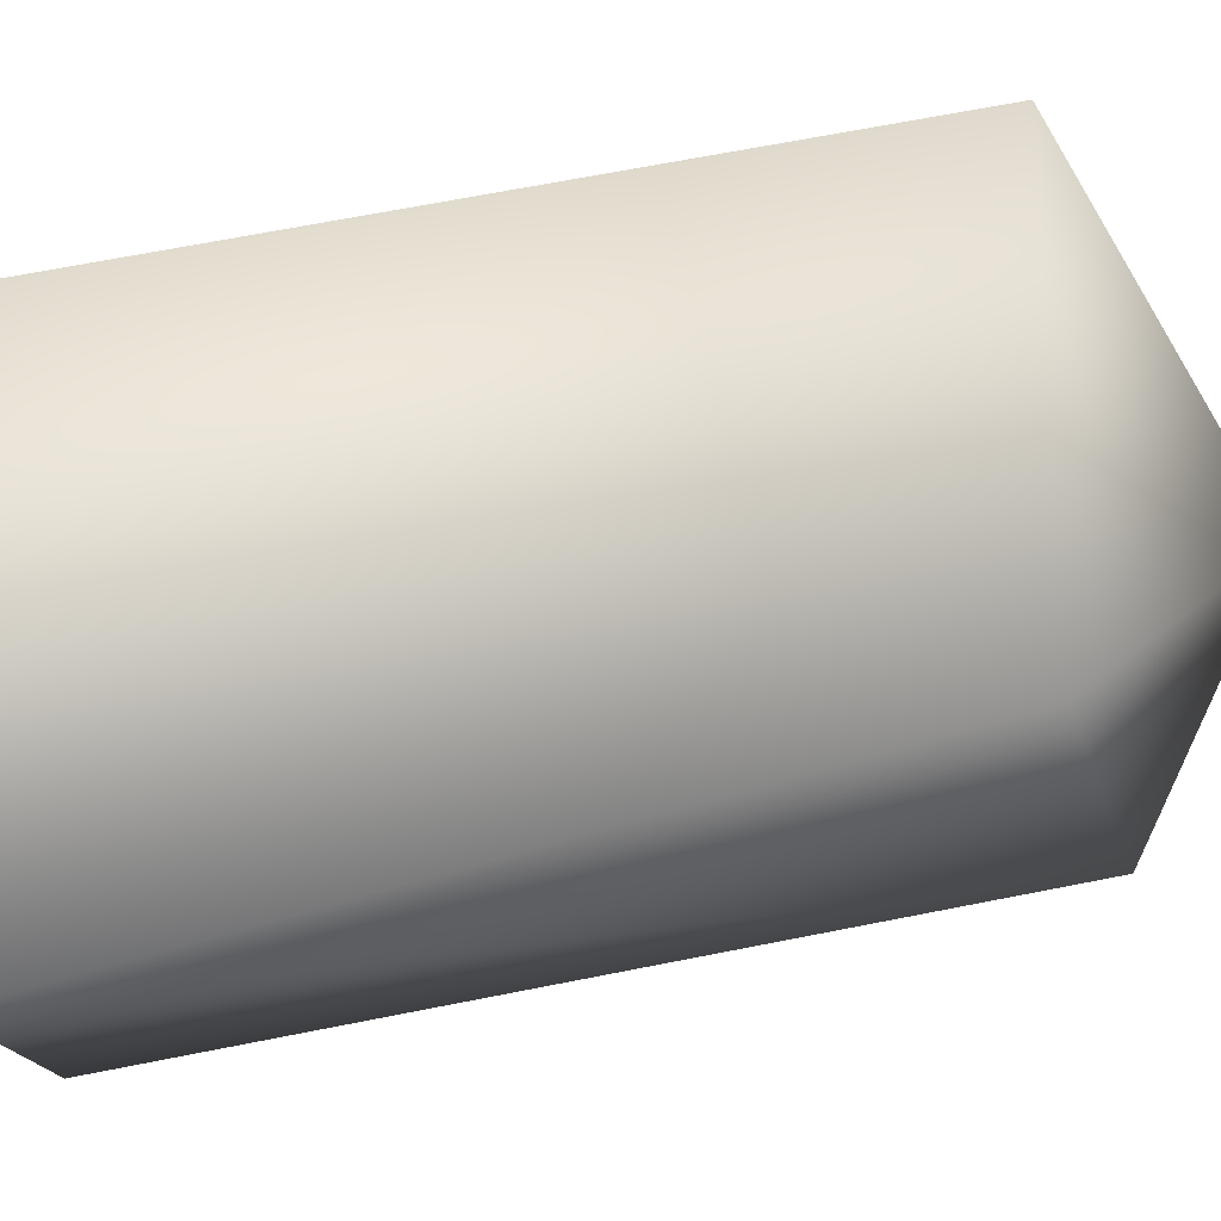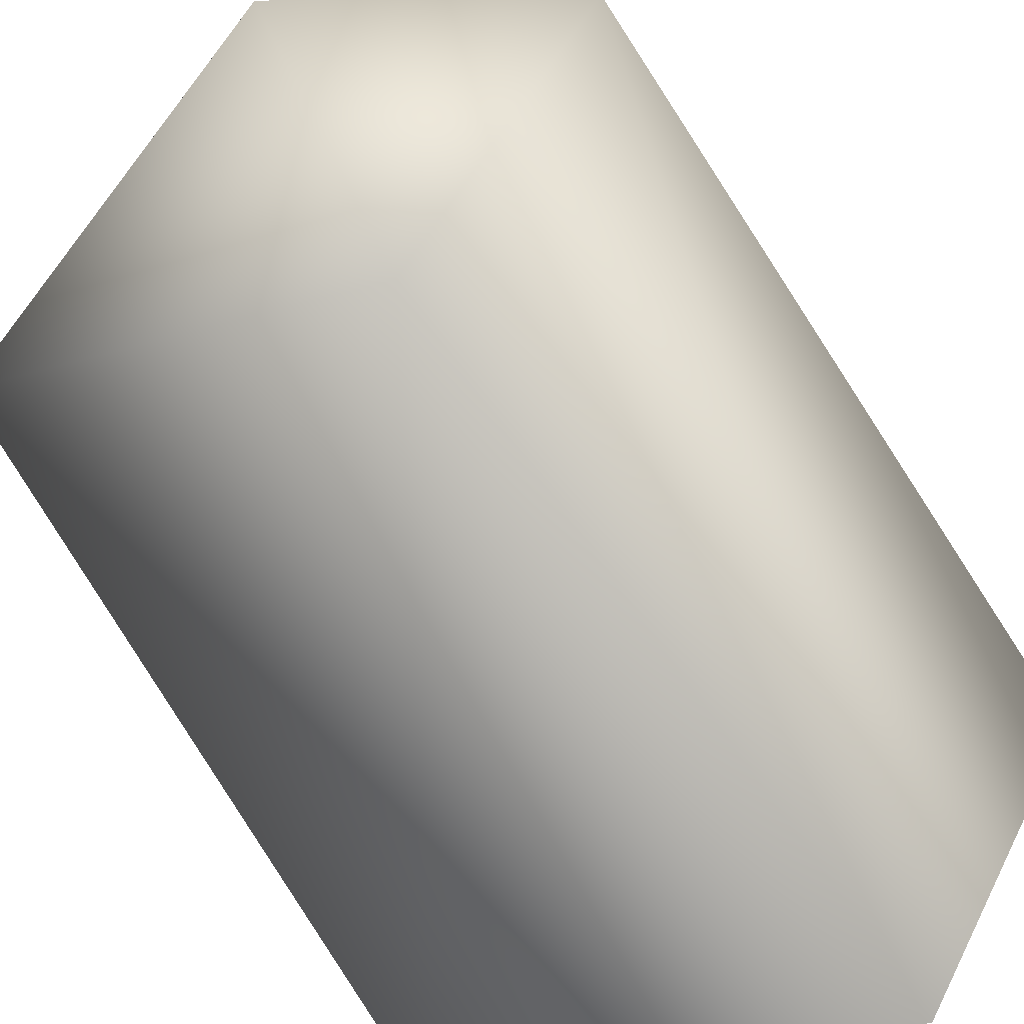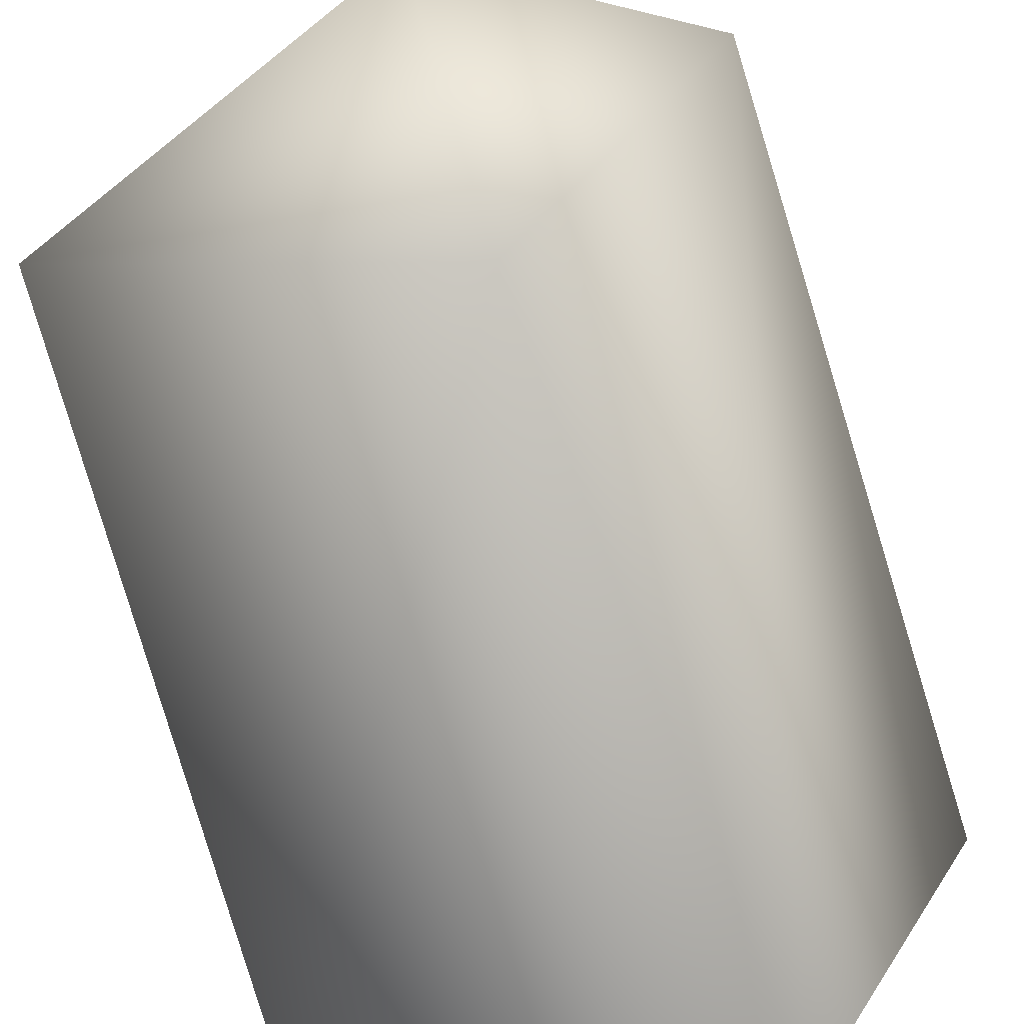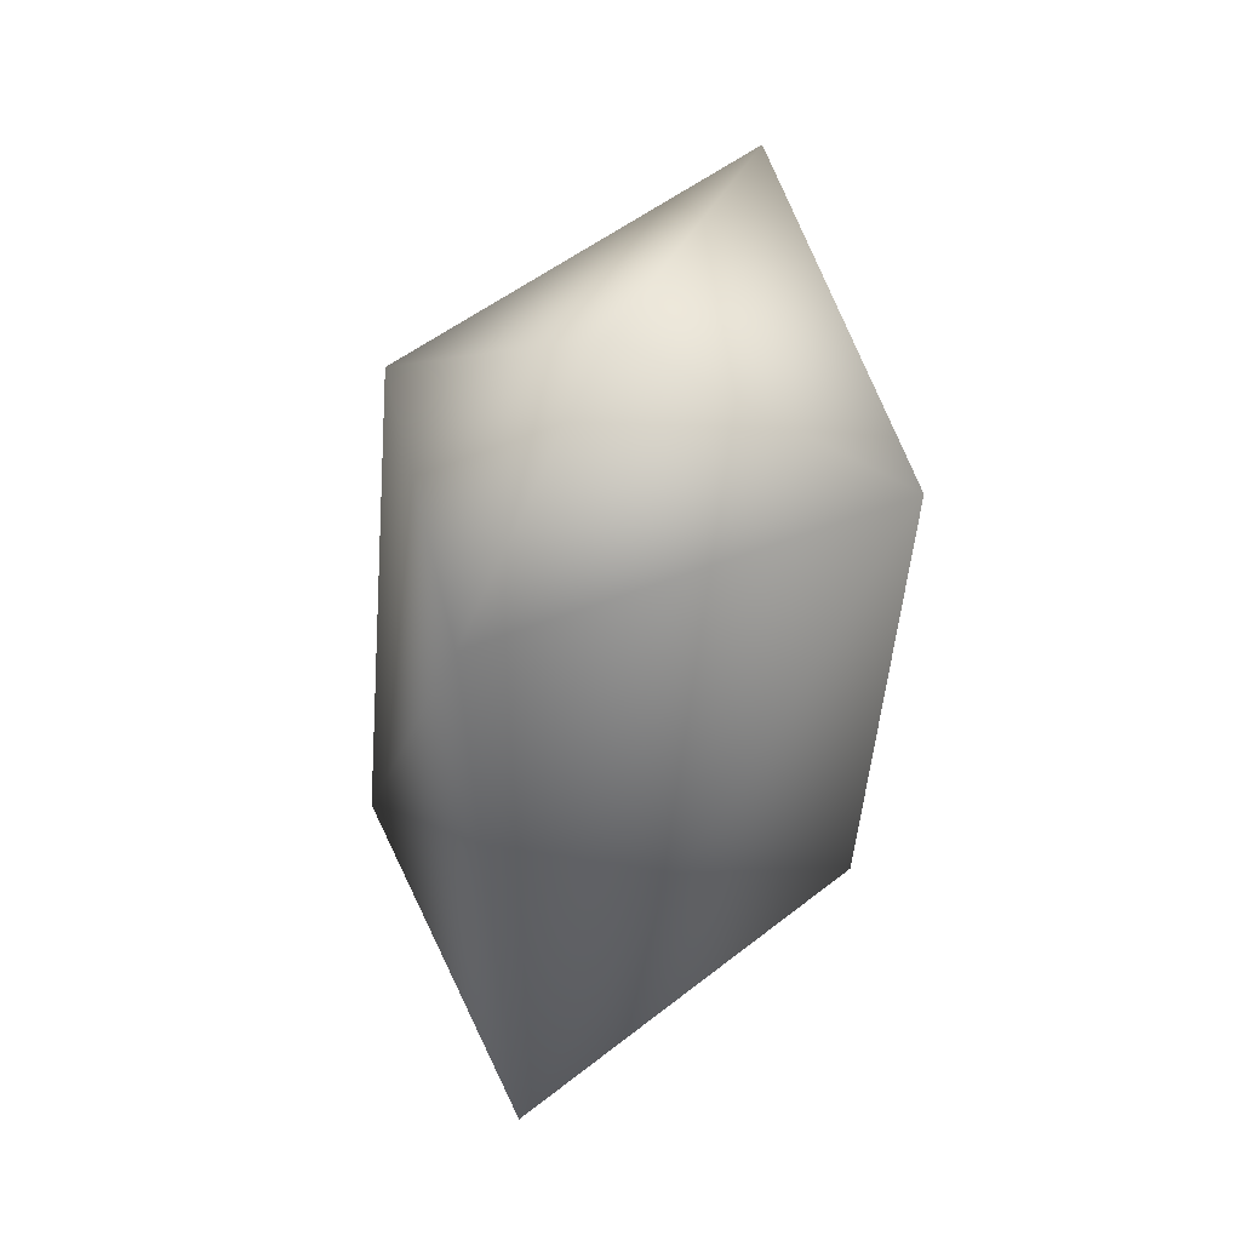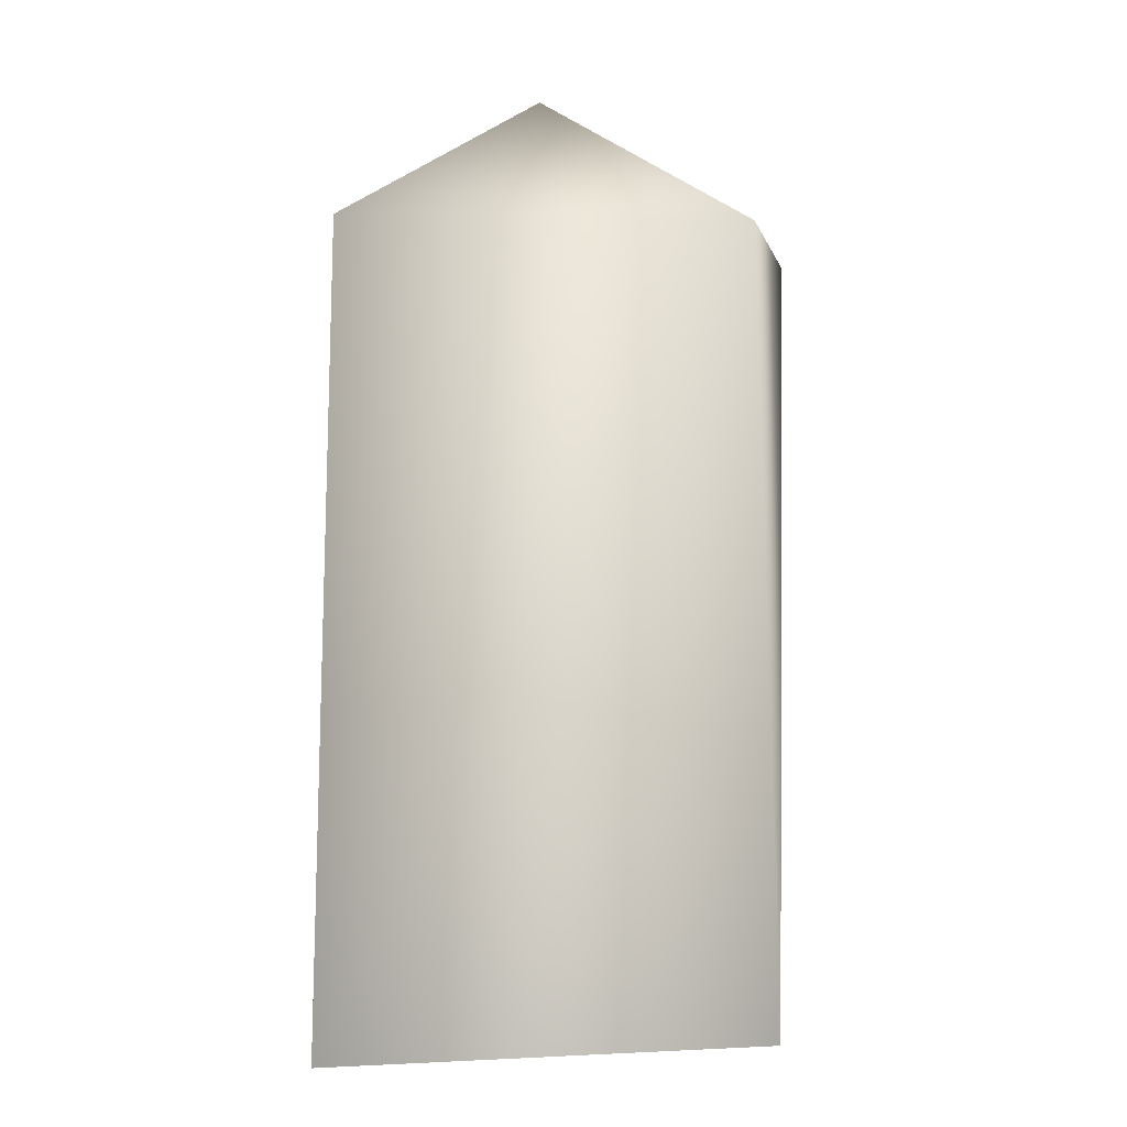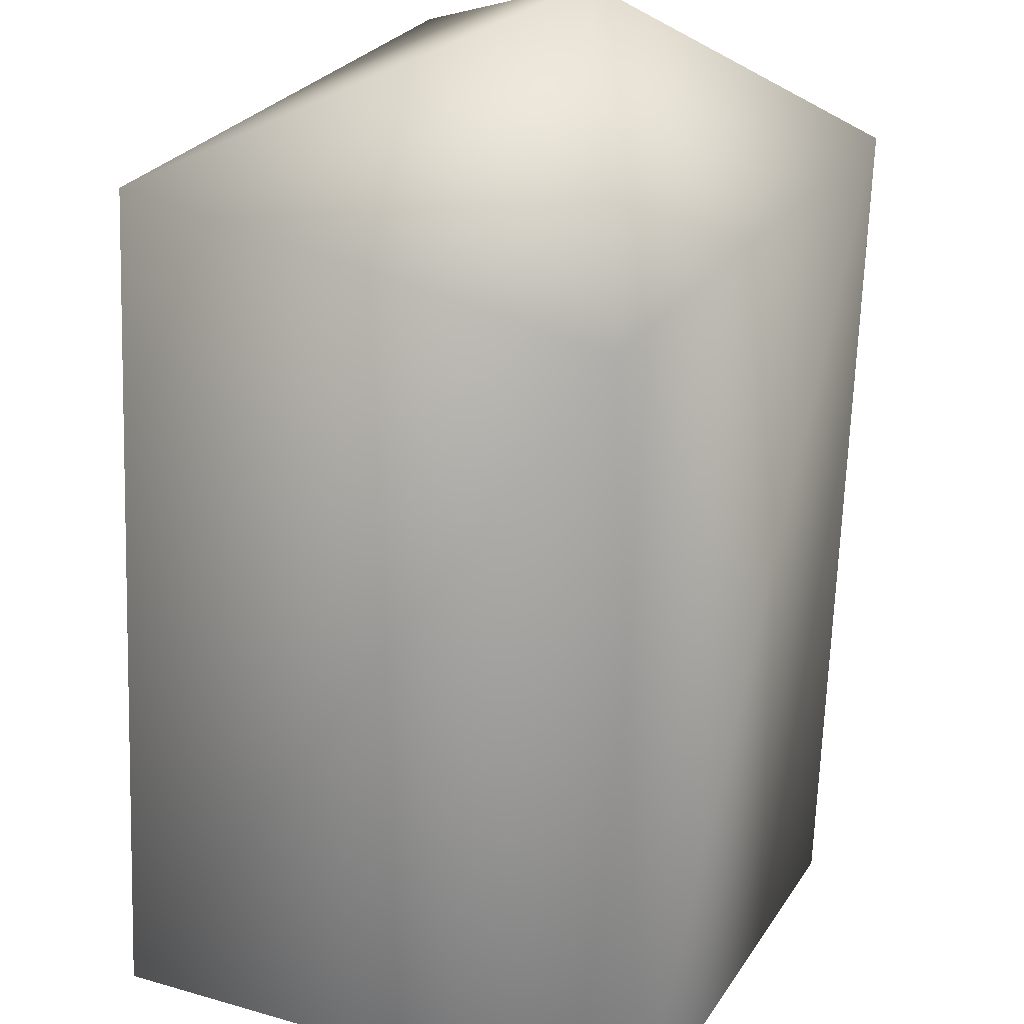
<metadata>
{"format":"obj","ext":"obj","renderer":"f3d","projection":"perspective","resolution":1024,"background":"white","views":[{"elev":-77.0,"azim":99.8,"up":"+Z"},{"elev":-65.5,"azim":-151.0,"up":"+Z"},{"elev":-65.8,"azim":-165.6,"up":"+Z"},{"elev":58.1,"azim":-52.3,"up":"+Y"},{"elev":-0.1,"azim":-25.3,"up":"+Y"},{"elev":-55.1,"azim":177.1,"up":"+Z"}]}
</metadata>
<code>
v 0.632 -3.76 1.039
v -1.467 -3.767 0.5387
v 0.4084 0.005771 1.186
v 1.477 -3.578 -0.5357
v 1.458 0.02924 -0.3455
v -0.6144 -3.71 -1.134
v -0.2858 -0.189 -0.9576
v -1.258 0.05654 0.2388
v -0.1534 0.6882 0.09023
f 1 3 2
f 4 5 1
f 6 7 4
f 2 8 6
f 5 4 7
f 7 9 5
f 3 9 8
f 3 5 9
f 7 8 9
f 7 6 8
f 8 2 3
f 3 1 5

</code>
